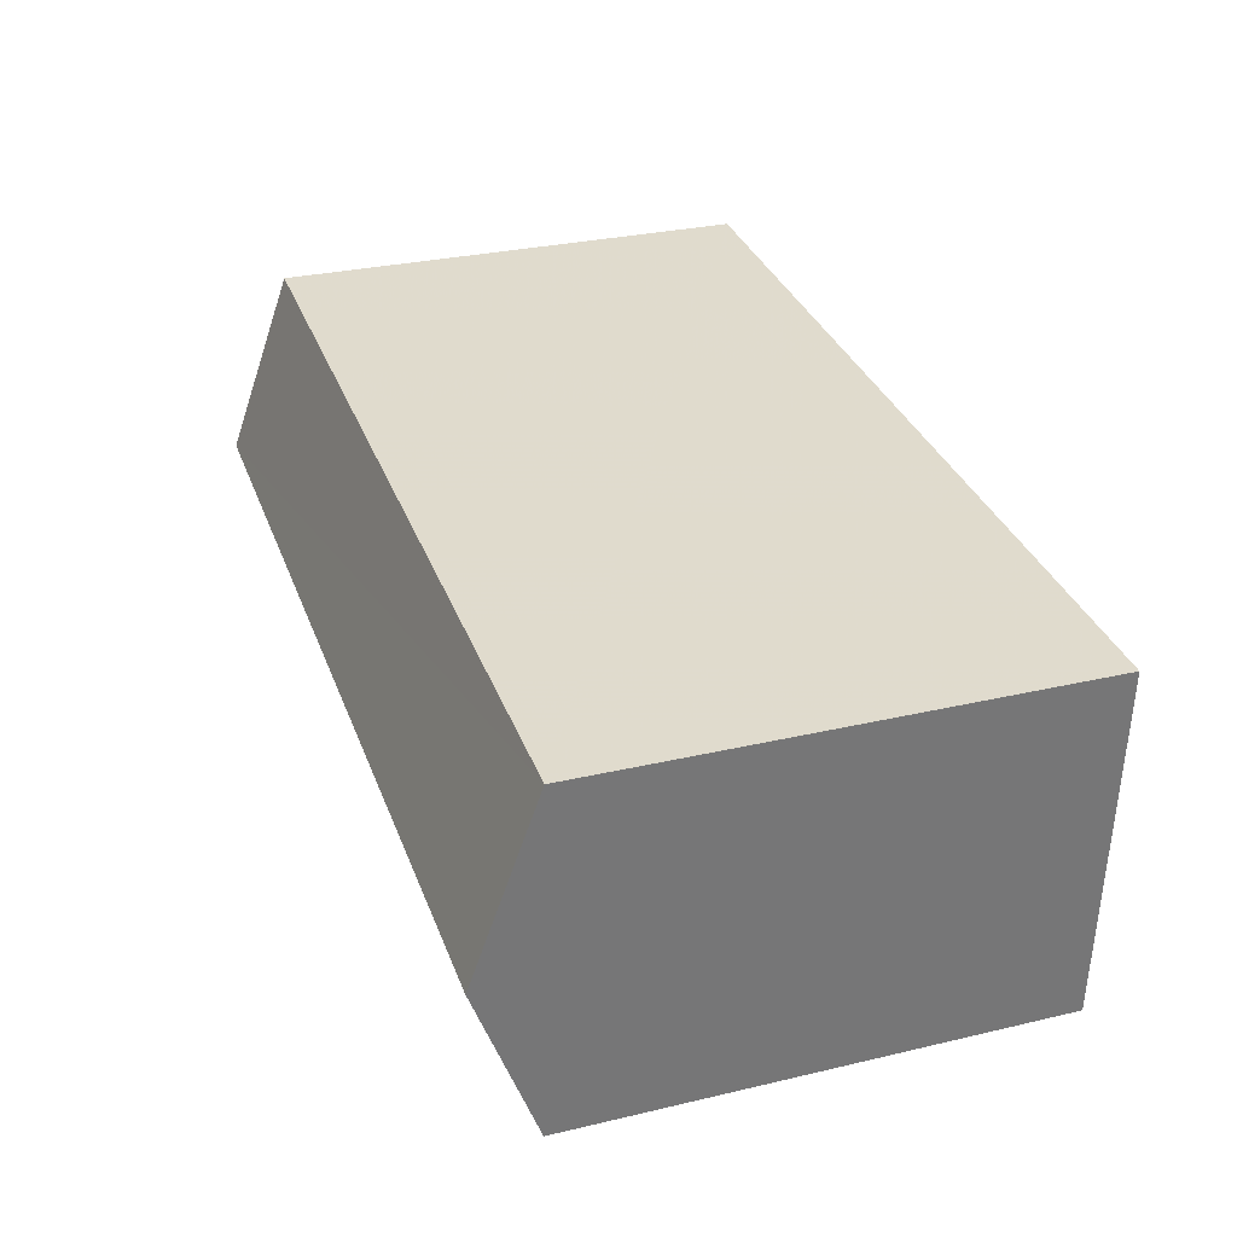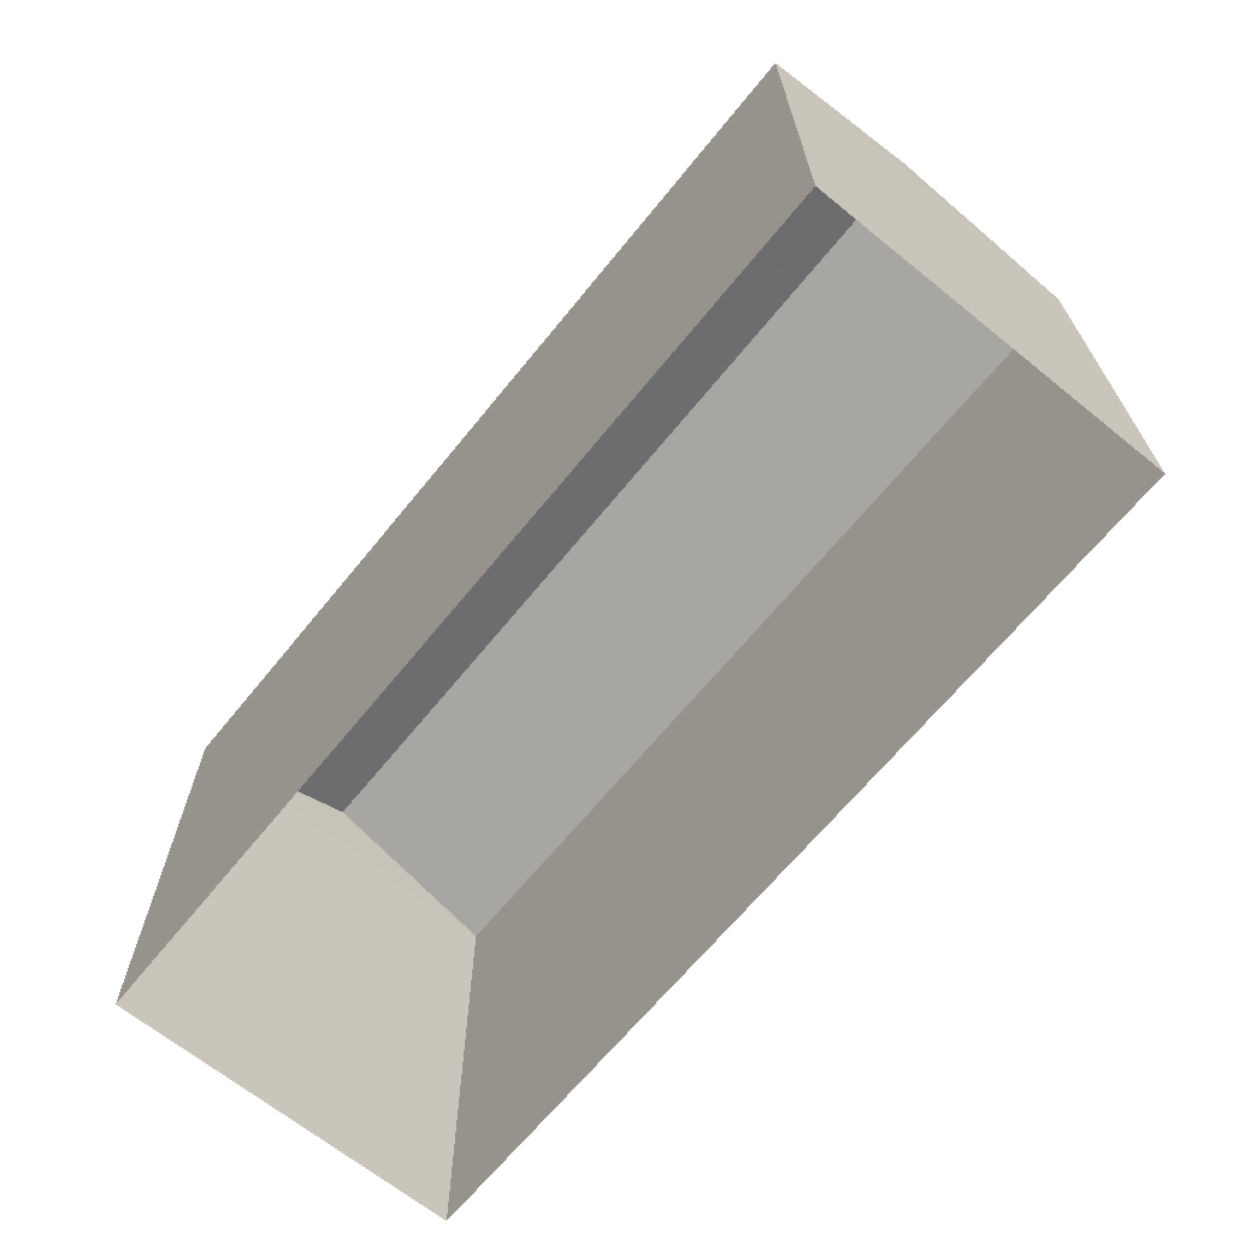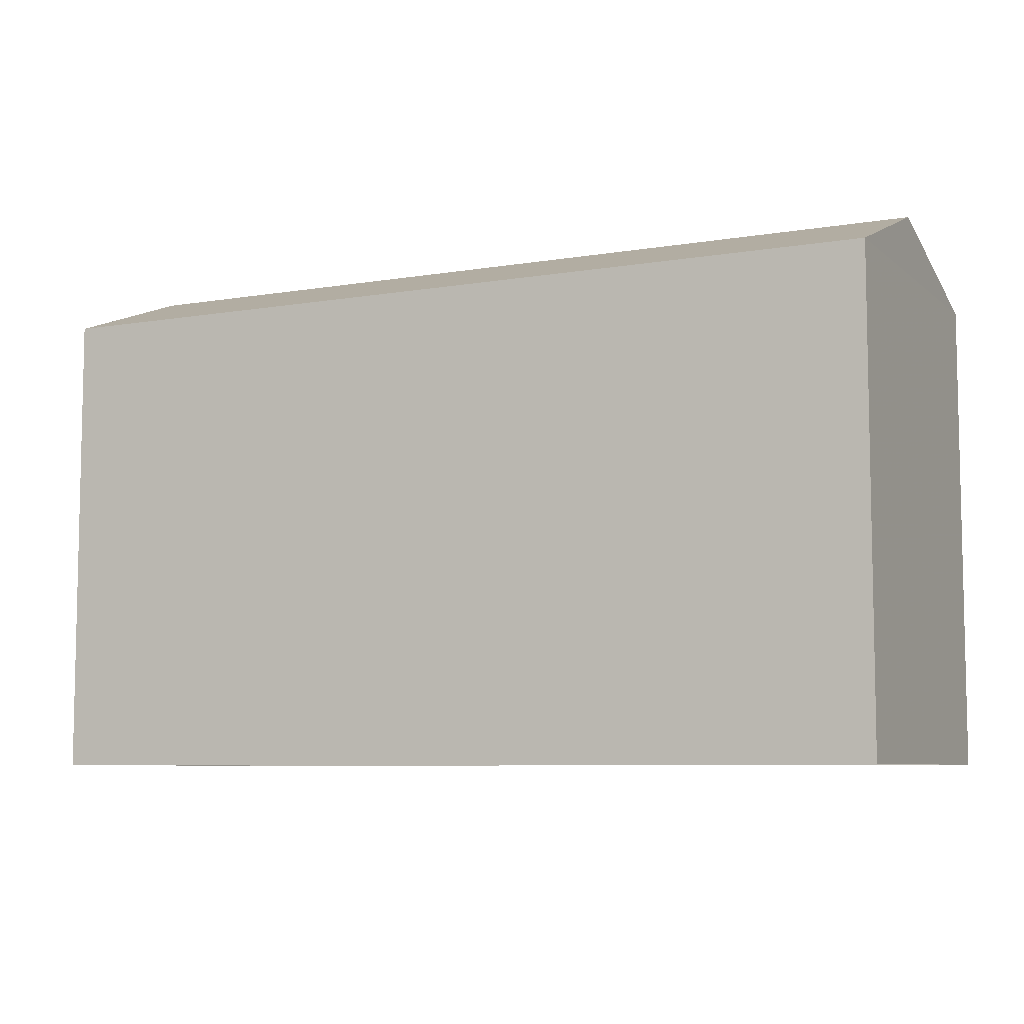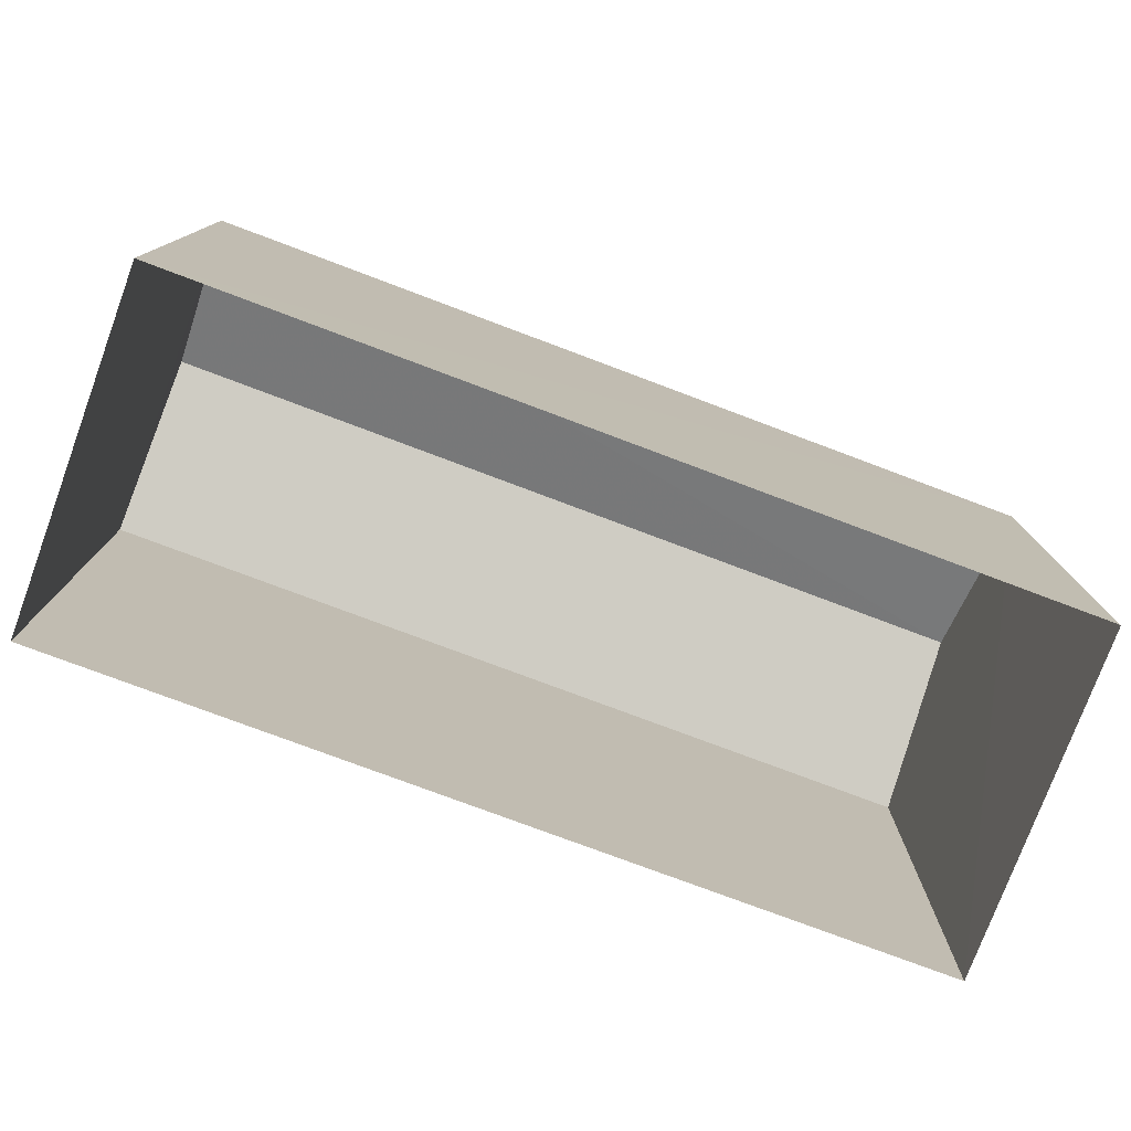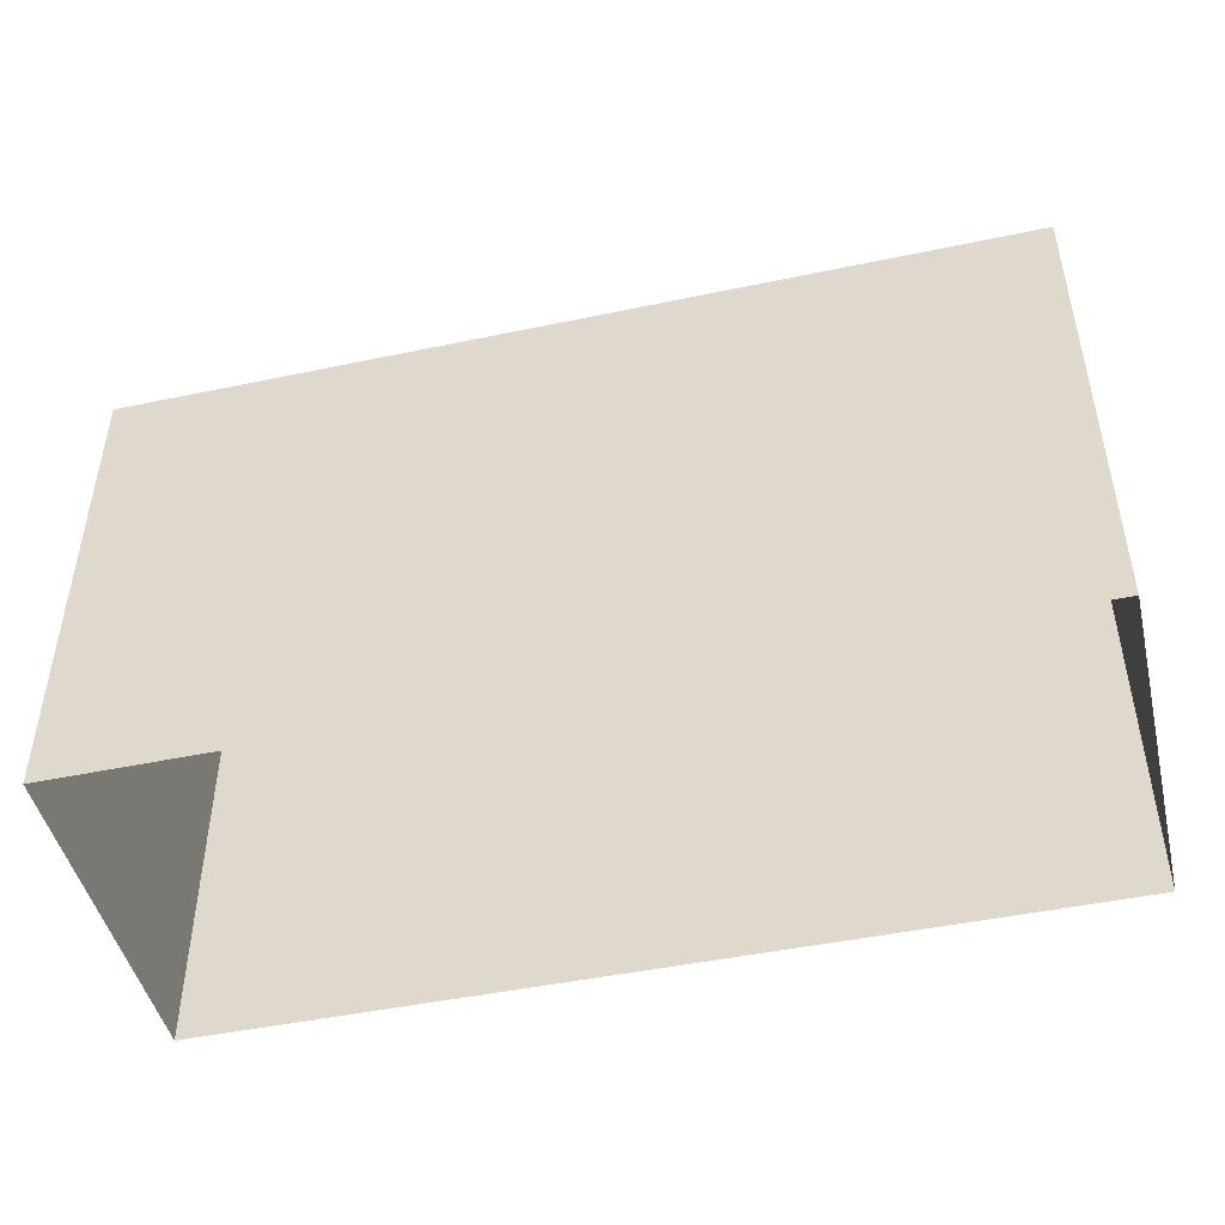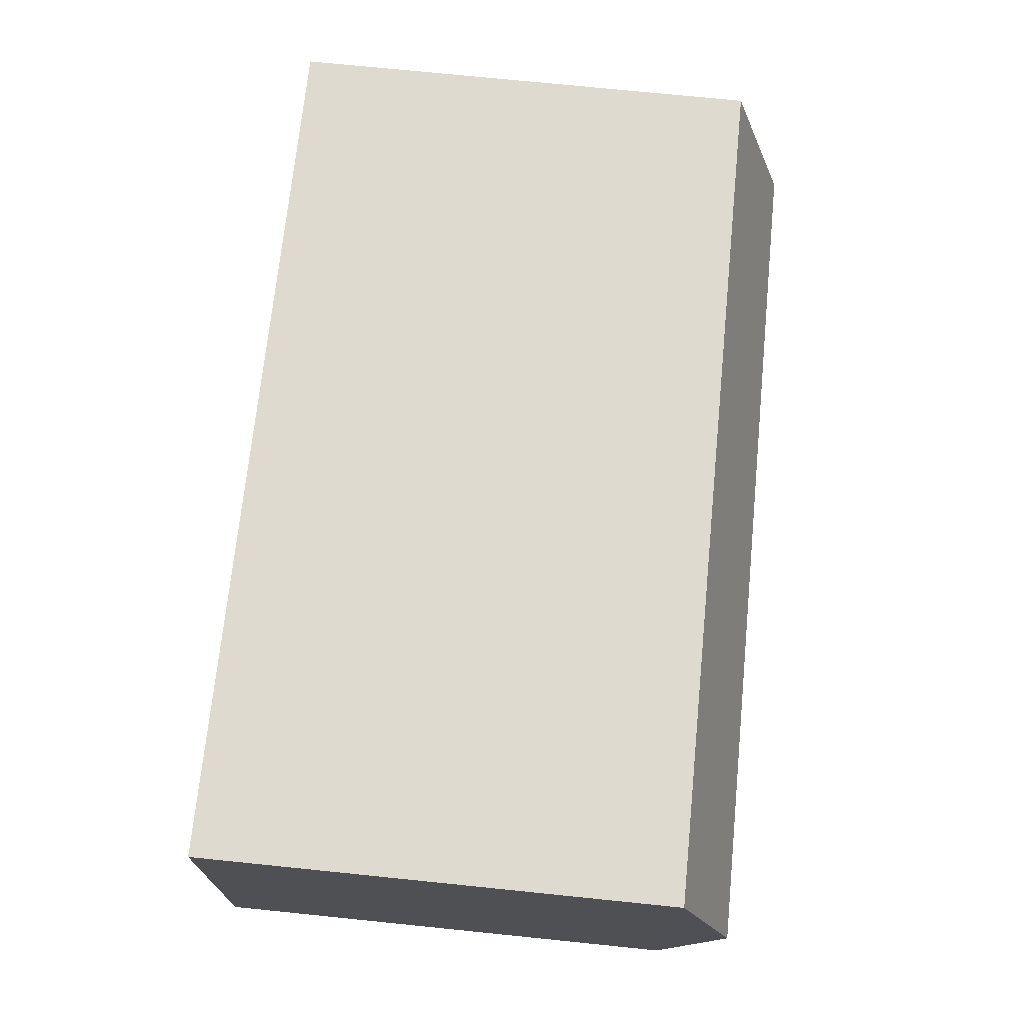
<metadata>
{"format":"obj","ext":"obj","renderer":"f3d","projection":"perspective","resolution":1024,"background":"white","views":[{"elev":30.1,"azim":71.2,"up":"+Y"},{"elev":-66.7,"azim":47.7,"up":"+Z"},{"elev":-7.3,"azim":22.7,"up":"+Z"},{"elev":-77.5,"azim":-23.7,"up":"+Z"},{"elev":-46.7,"azim":10.3,"up":"+Z"},{"elev":74.2,"azim":-84.3,"up":"+Y"}]}
</metadata>
<code>
v -3.728e+05 -1.037e+05 31.39
v -3.728e+05 -1.036e+05 31.39
v -3.727e+05 -1.036e+05 31.39
v -3.727e+05 -1.037e+05 31.39
v -3.728e+05 -1.037e+05 38.51
v -3.727e+05 -1.037e+05 38.51
v -3.727e+05 -1.037e+05 39.42
v -3.728e+05 -1.037e+05 39.42
v -3.727e+05 -1.036e+05 38.51
v -3.728e+05 -1.036e+05 38.51
f 1 2 3
f 4 1 3
f 5 6 7
f 8 5 7
f 9 10 8
f 7 9 8
f 4 3 6
f 6 9 7
f 6 3 9
f 6 1 4
f 6 5 1
f 9 3 2
f 10 9 2
f 10 2 5
f 10 5 8
f 2 1 5

</code>
